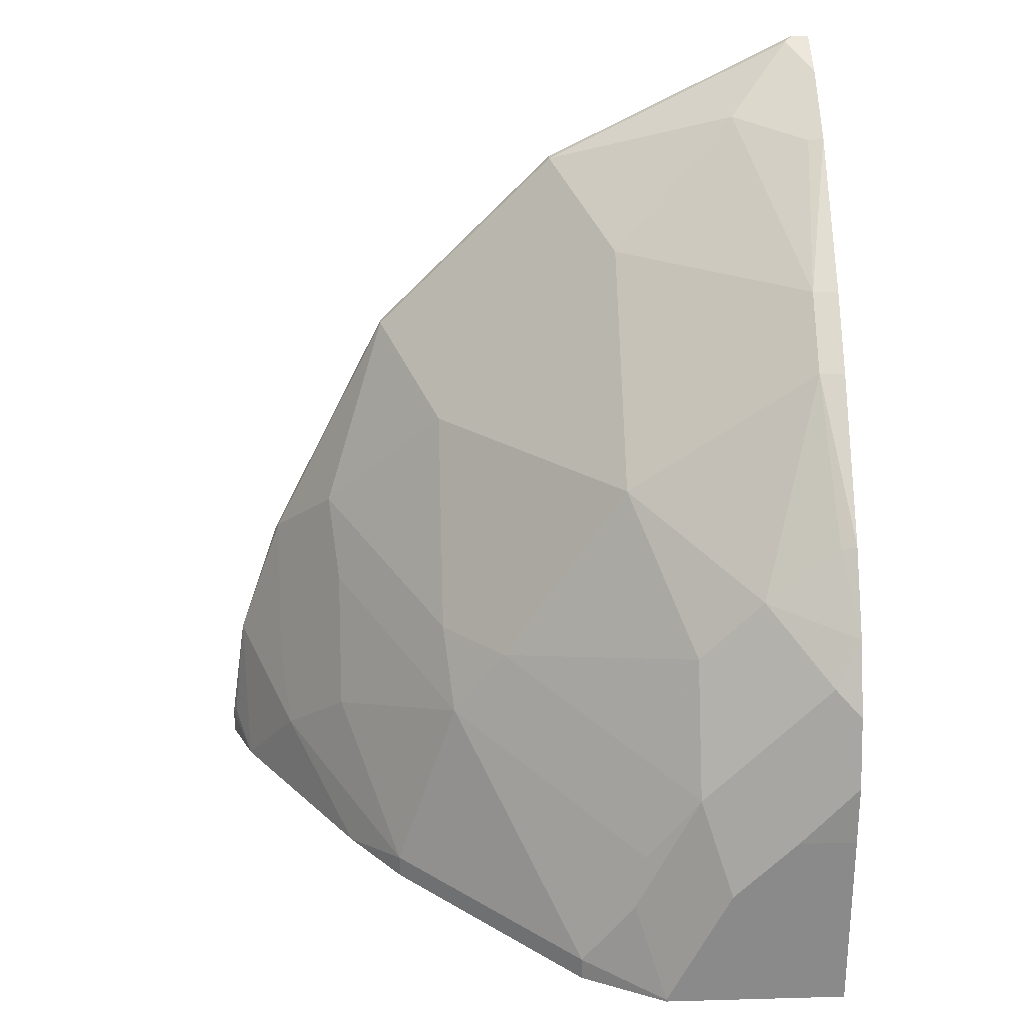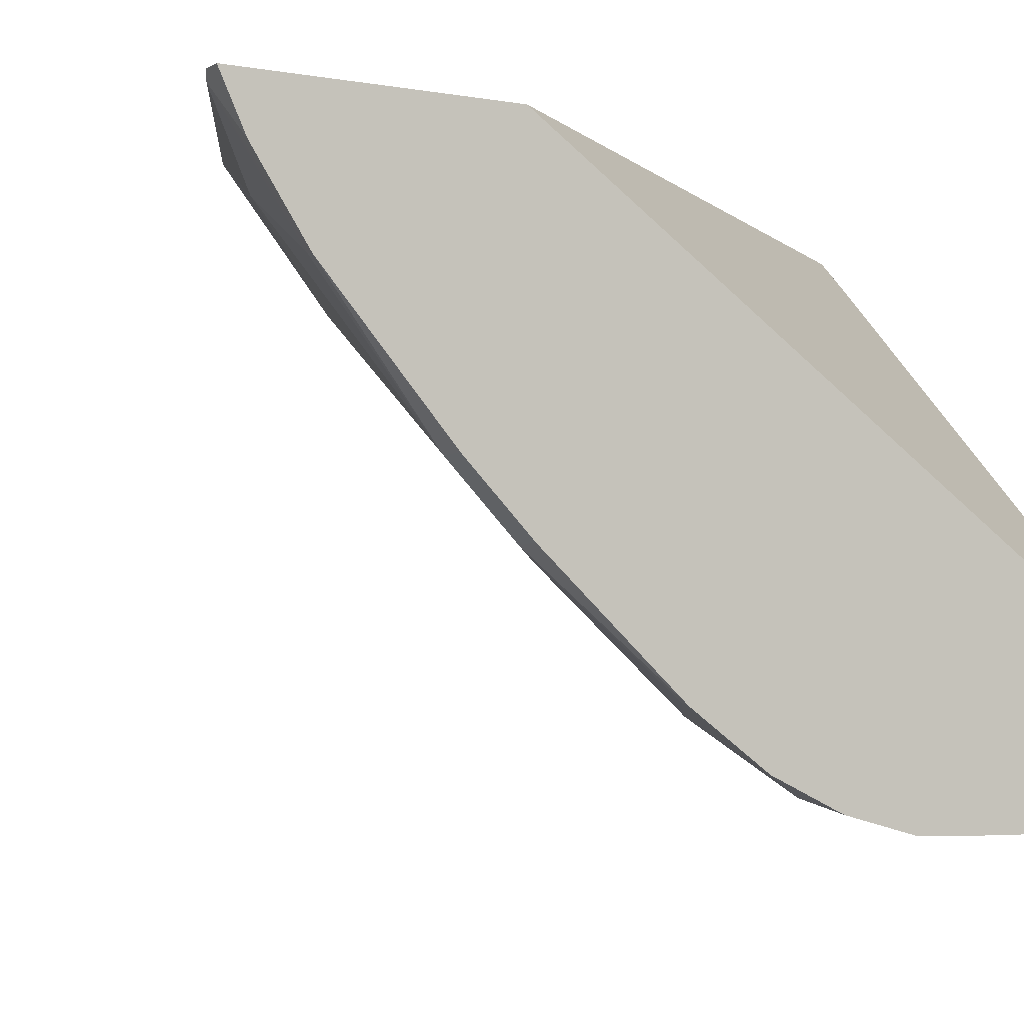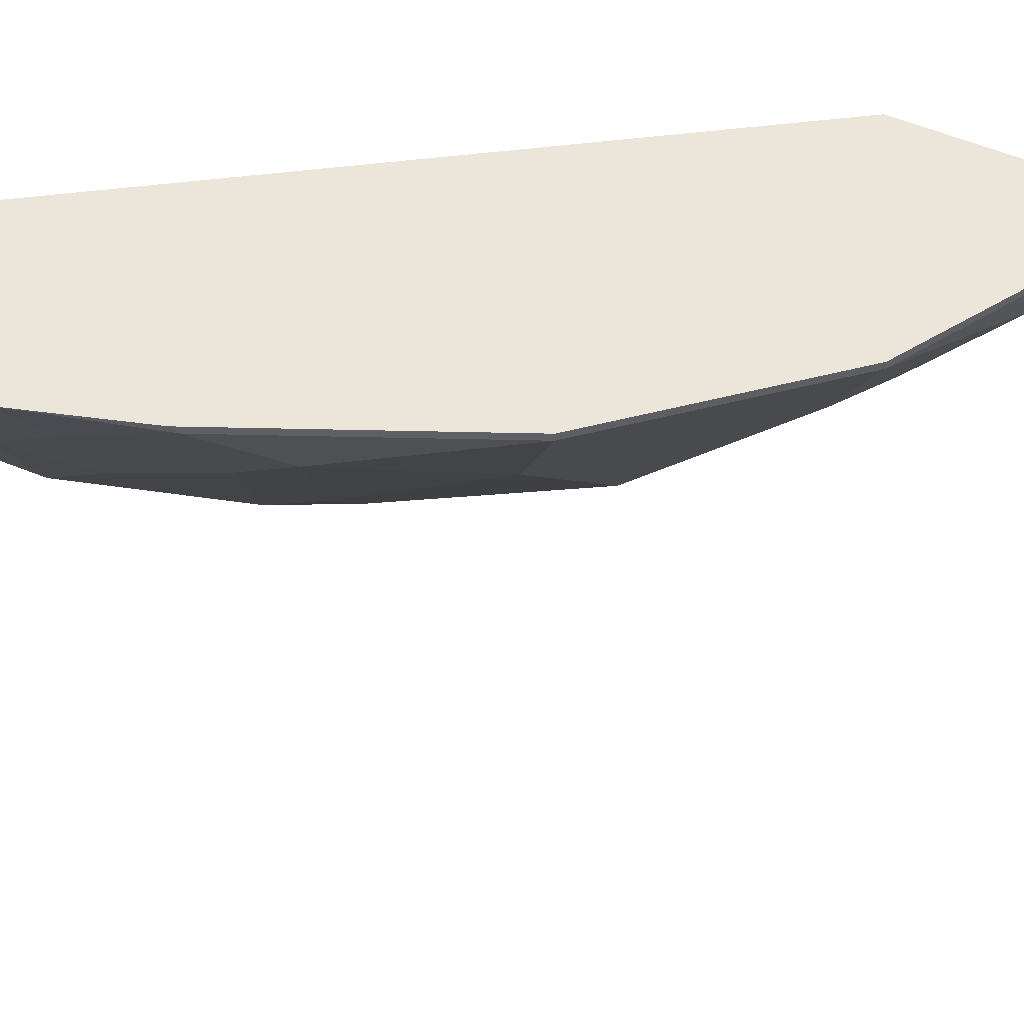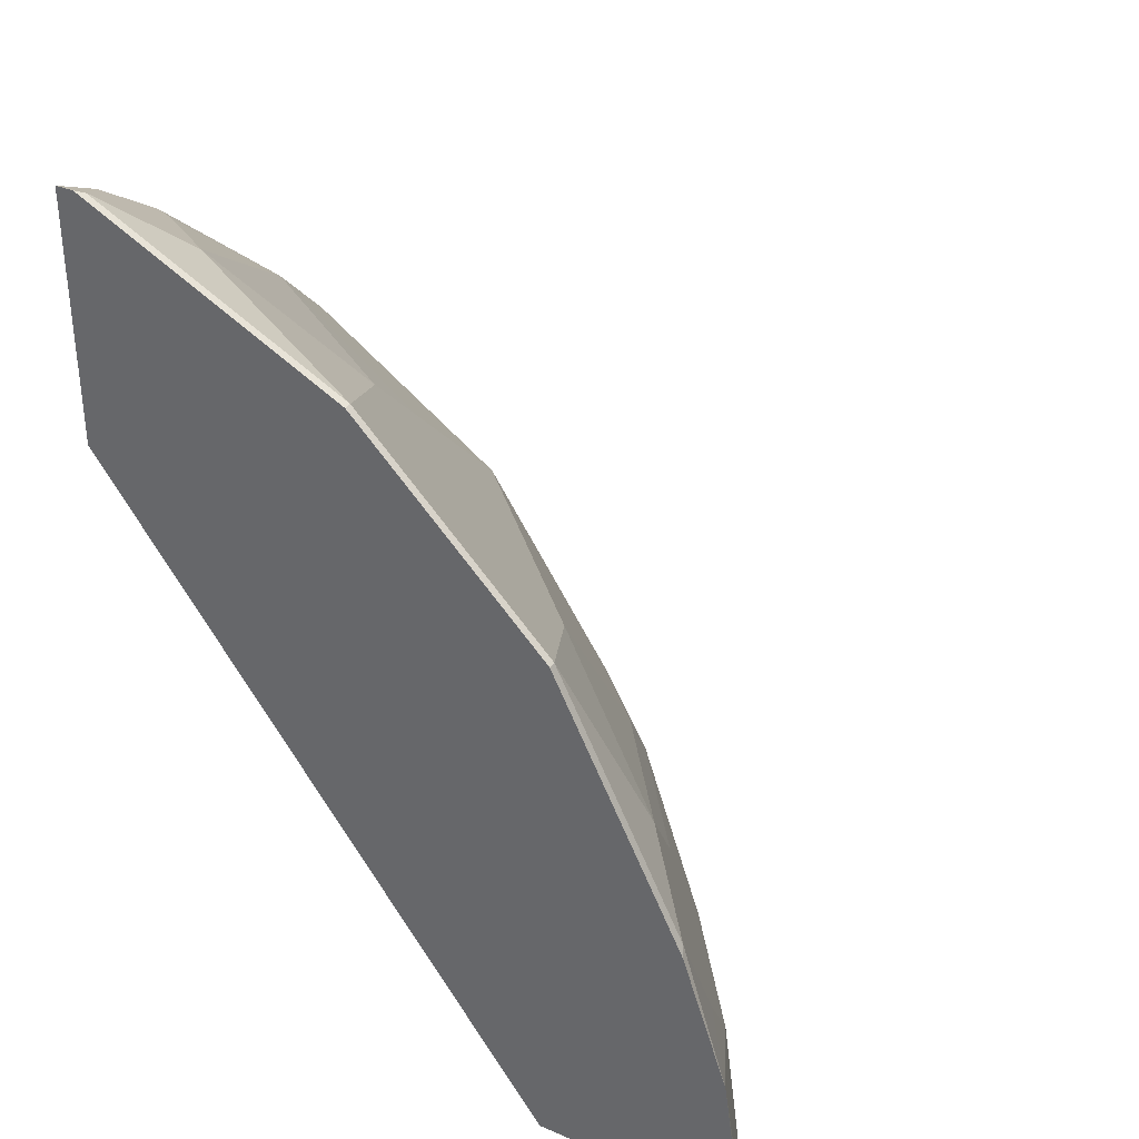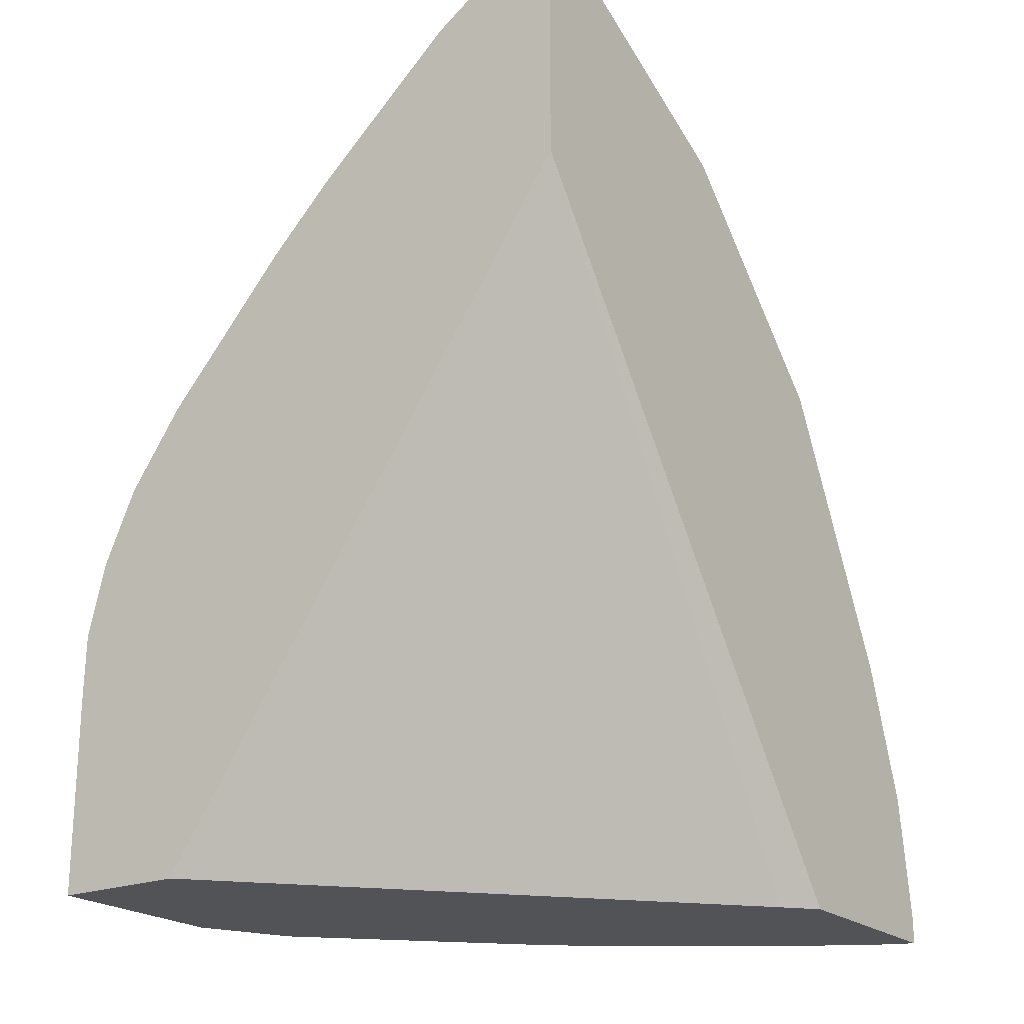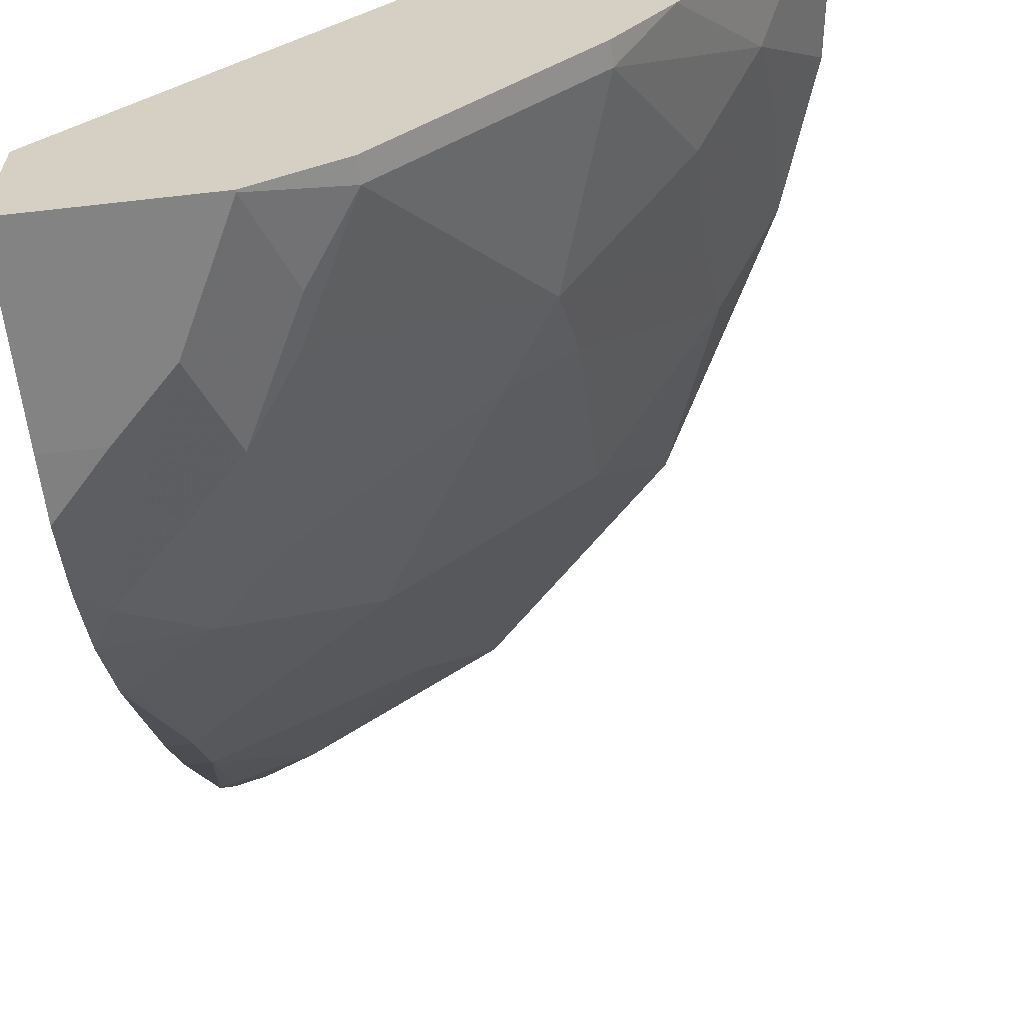
<metadata>
{"format":"obj","ext":"obj","renderer":"f3d","projection":"perspective","resolution":1024,"background":"white","views":[{"elev":26.6,"azim":-2.5,"up":"+Z"},{"elev":-4.4,"azim":59.7,"up":"+Y"},{"elev":47.1,"azim":-61.9,"up":"+Y"},{"elev":34.1,"azim":-150.2,"up":"+Z"},{"elev":-21.7,"azim":124.8,"up":"+Z"},{"elev":-61.2,"azim":-173.4,"up":"+Y"}]}
</metadata>
<code>
v -0.6803 -0.5572 0.131
v -0.6803 -0.5572 0.1149
v -0.6666 -0.5892 0.1149
v -0.678 -0.5618 0.1356
v -0.6697 -0.5572 0.2048
v -0.5535 -0.5572 0.1149
v -0.5892 -0.7054 0.1149
v -0.6328 -0.6328 0.1679
v -0.6392 -0.6006 0.2131
v -0.6392 -0.5618 0.2906
v -0.6415 -0.5572 0.286
v -0.5349 -0.5737 0.1149
v -0.2748 -0.5572 0.4889
v -0.5553 -0.7491 0.1149
v -0.5553 -0.7491 0.1292
v -0.594 -0.6716 0.2067
v -0.594 -0.6328 0.2841
v -0.6005 -0.6006 0.3294
v -0.6263 -0.5876 0.2777
v -0.6328 -0.5941 0.2454
v -0.6005 -0.5618 0.3681
v -0.6346 -0.5572 0.2998
v -0.2748 -0.8129 0.1149
v -0.2748 -0.5572 0.6416
v -0.4391 -0.8653 0.1149
v -0.4391 -0.8653 0.1292
v -0.5166 -0.7491 0.2454
v -0.523 -0.7168 0.2906
v -0.523 -0.6393 0.4068
v -0.5618 -0.5618 0.4455
v -0.5959 -0.5572 0.3773
v -0.2748 -0.8911 0.1149
v -0.286 -0.5572 0.6416
v -0.2748 -0.5882 0.6269
v -0.3875 -0.8911 0.1149
v -0.3875 -0.8911 0.1163
v -0.4068 -0.8717 0.1744
v -0.4004 -0.8653 0.2067
v -0.3681 -0.8717 0.2519
v -0.4843 -0.7555 0.2906
v -0.4456 -0.7168 0.4068
v -0.523 -0.5618 0.4843
v -0.5572 -0.5572 0.4502
v -0.5618 -0.5572 0.4455
v -0.5641 -0.5572 0.4409
v -0.2748 -0.8911 0.2325
v -0.2906 -0.5618 0.6393
v -0.4456 -0.5572 0.5618
v -0.4456 -0.5618 0.5618
v -0.2777 -0.5876 0.6263
v -0.2748 -0.6347 0.5959
v -0.3487 -0.8911 0.1938
v -0.2906 -0.8717 0.3294
v -0.3681 -0.833 0.3294
v -0.4068 -0.7555 0.4068
v -0.4068 -0.6781 0.4843
v -0.2748 -0.8904 0.2705
v -0.31 -0.8911 0.2325
v -0.3293 -0.6006 0.6005
v -0.2842 -0.6328 0.594
v -0.4068 -0.6393 0.523
v -0.2906 -0.7168 0.523
v -0.2748 -0.7168 0.523
v -0.2748 -0.8796 0.3136
v -0.2748 -0.8602 0.3566
v -0.3293 -0.833 0.3681
v -0.2906 -0.7555 0.4843
v -0.2748 -0.7325 0.5073
v -0.2748 -0.8284 0.4022
v -0.2842 -0.8265 0.4004
v -0.2748 -0.7555 0.4843
f 39 54 40
f 32 52 36
f 32 36 35
f 33 47 34
f 33 48 49
f 33 49 47
f 34 47 50
f 36 52 39
f 36 39 37
f 37 39 38
f 39 52 53
f 32 58 52
f 34 50 51
f 39 53 54
f 28 41 29
f 30 41 42
f 25 36 26
f 40 54 55
f 26 36 37
f 26 37 38
f 26 38 27
f 27 38 39
f 27 39 40
f 27 40 28
f 28 40 55
f 28 55 41
f 29 41 30
f 30 42 43
f 30 43 44
f 30 44 45
f 30 45 31
f 32 46 58
f 41 55 56
f 53 58 64
f 41 49 42
f 25 35 36
f 67 69 71
f 67 70 69
f 67 71 68
f 66 70 67
f 65 70 66
f 65 69 70
f 62 67 68
f 62 68 63
f 59 62 60
f 59 61 62
f 57 64 58
f 56 62 61
f 56 67 62
f 55 67 56
f 55 66 67
f 54 66 55
f 42 49 43
f 43 49 48
f 46 57 58
f 47 59 60
f 47 60 51
f 47 49 59
f 41 56 49
f 49 61 59
f 51 60 62
f 51 62 63
f 52 58 53
f 53 64 65
f 53 65 66
f 53 66 54
f 49 56 61
f 24 33 34
f 47 51 50
f 18 28 29
f 7 14 15
f 6 13 12
f 5 8 9
f 5 10 11
f 5 9 10
f 3 5 4
f 3 8 5
f 3 7 8
f 2 7 3
f 2 14 7
f 2 25 14
f 2 35 25
f 2 32 35
f 2 23 32
f 2 12 23
f 2 6 12
f 1 6 2
f 21 30 31
f 1 2 3
f 1 3 4
f 1 4 5
f 1 5 11
f 1 11 22
f 7 15 8
f 1 22 31
f 1 44 43
f 1 43 48
f 1 48 33
f 1 33 24
f 1 24 13
f 1 13 6
f 1 45 44
f 8 15 16
f 1 31 45
f 8 17 18
f 13 65 64
f 13 64 57
f 13 57 46
f 13 46 32
f 13 32 23
f 14 25 26
f 13 69 65
f 14 26 15
f 15 27 16
f 17 27 28
f 17 28 18
f 18 29 30
f 18 30 21
f 8 16 17
f 15 26 27
f 13 71 69
f 16 27 17
f 13 63 68
f 8 19 20
f 13 68 71
f 8 20 10
f 8 18 19
f 10 20 19
f 10 19 18
f 10 18 21
f 8 10 9
f 10 21 31
f 10 31 22
f 10 22 11
f 12 13 23
f 13 24 34
f 13 51 63
f 13 34 51

</code>
